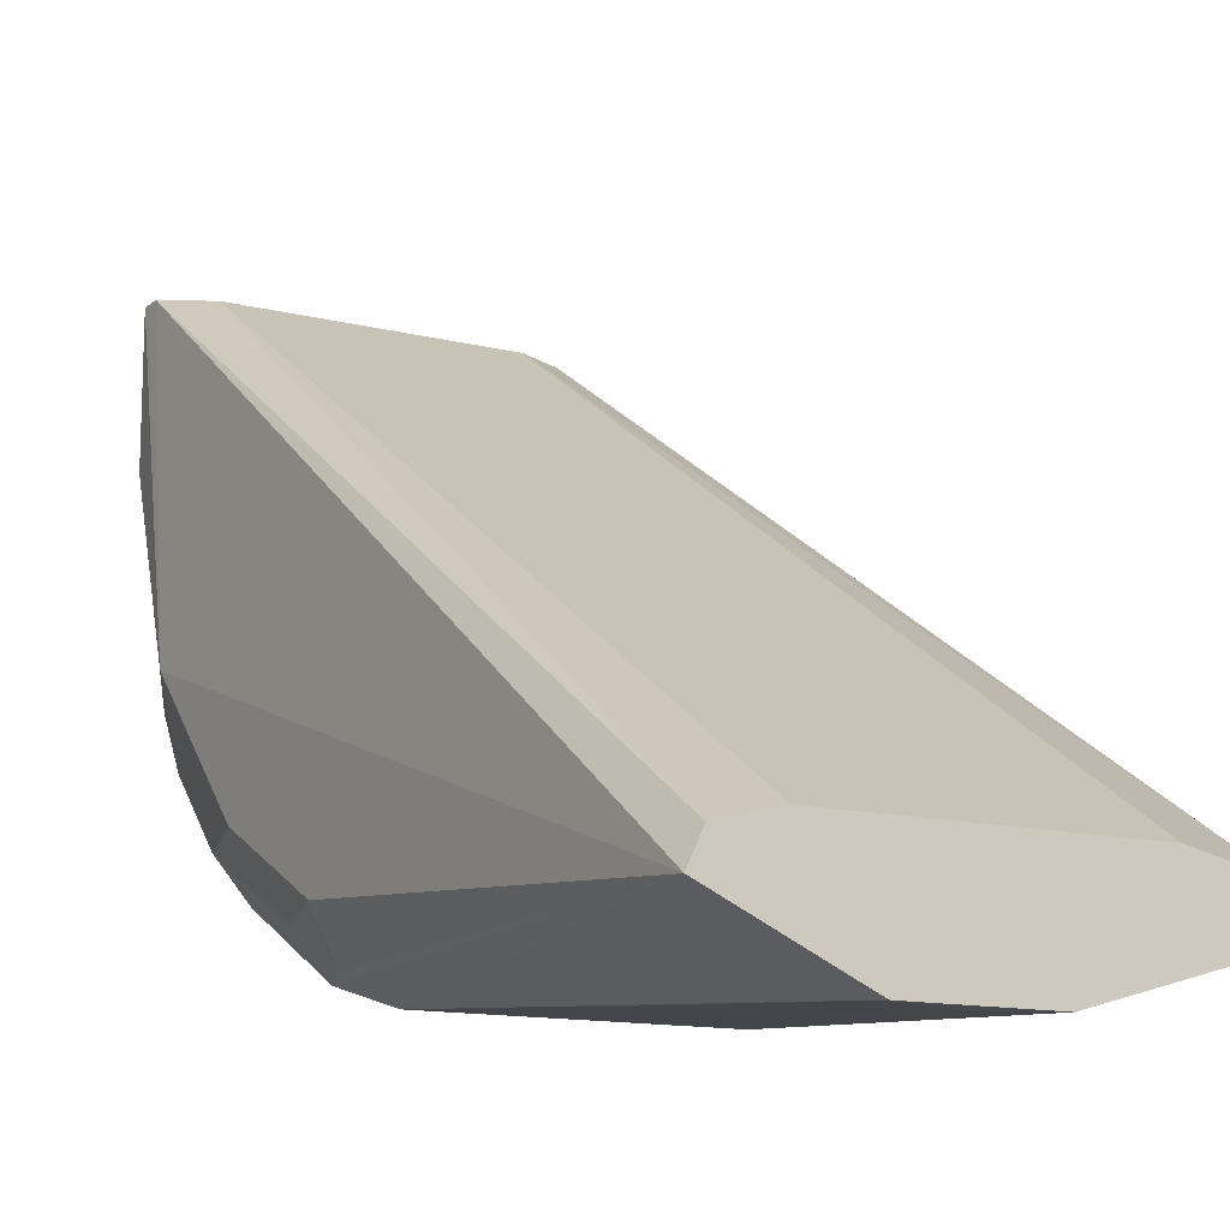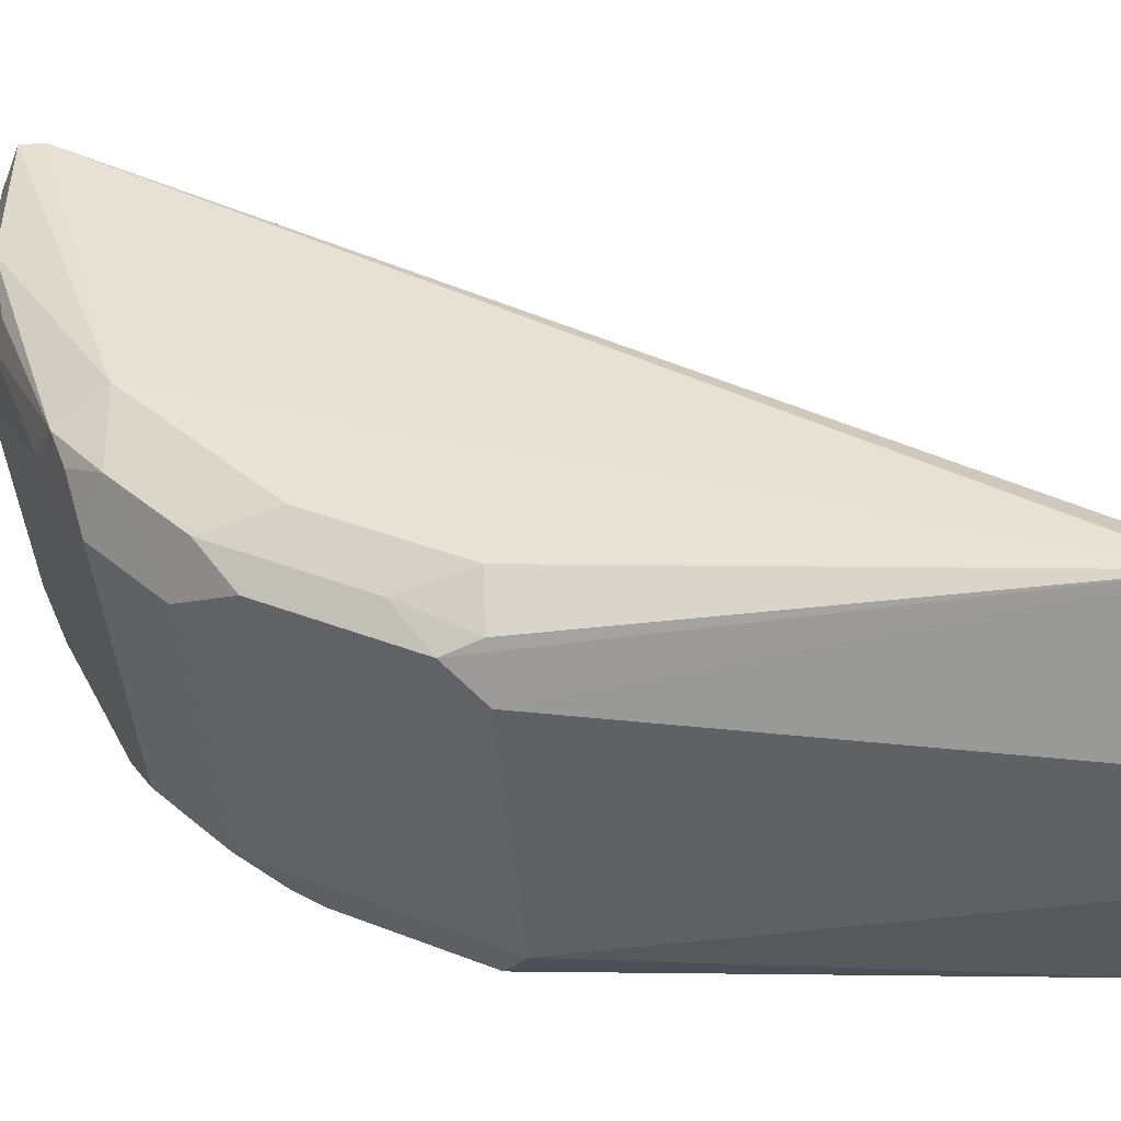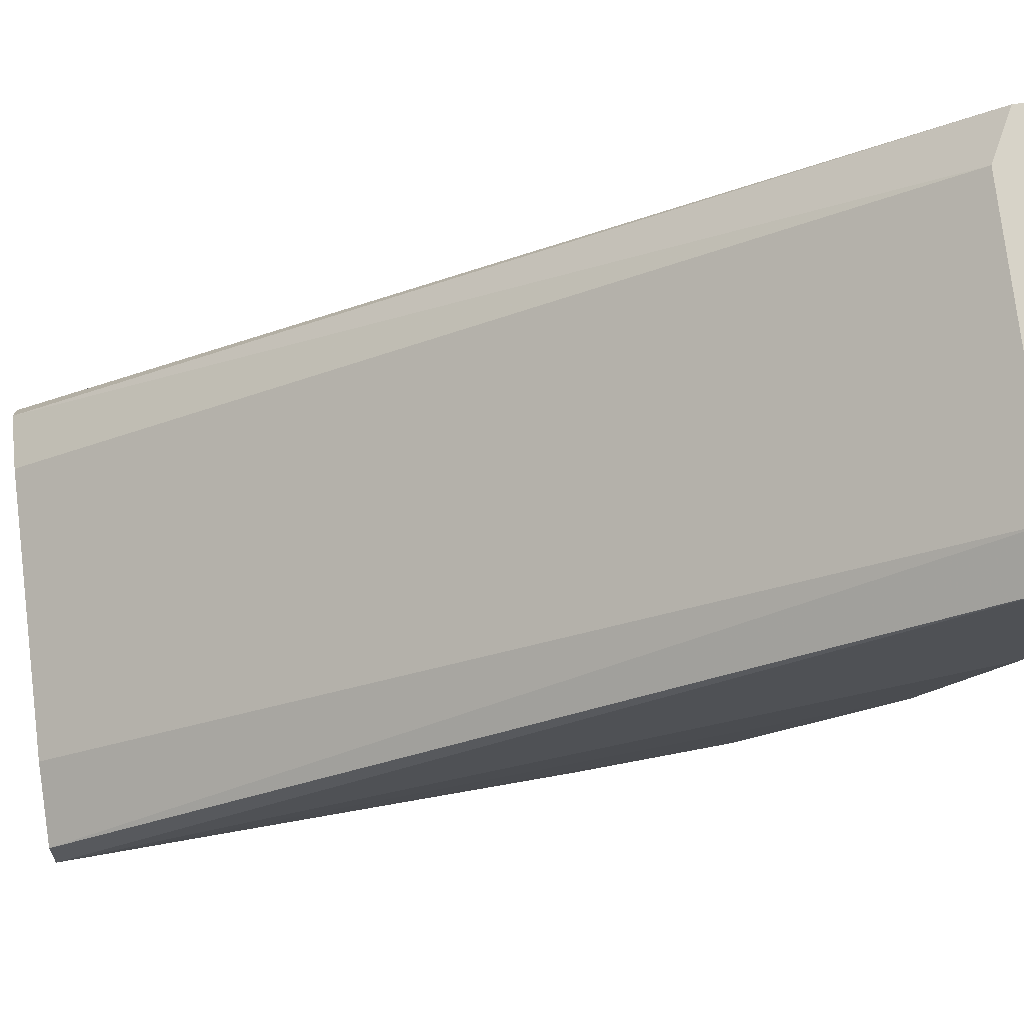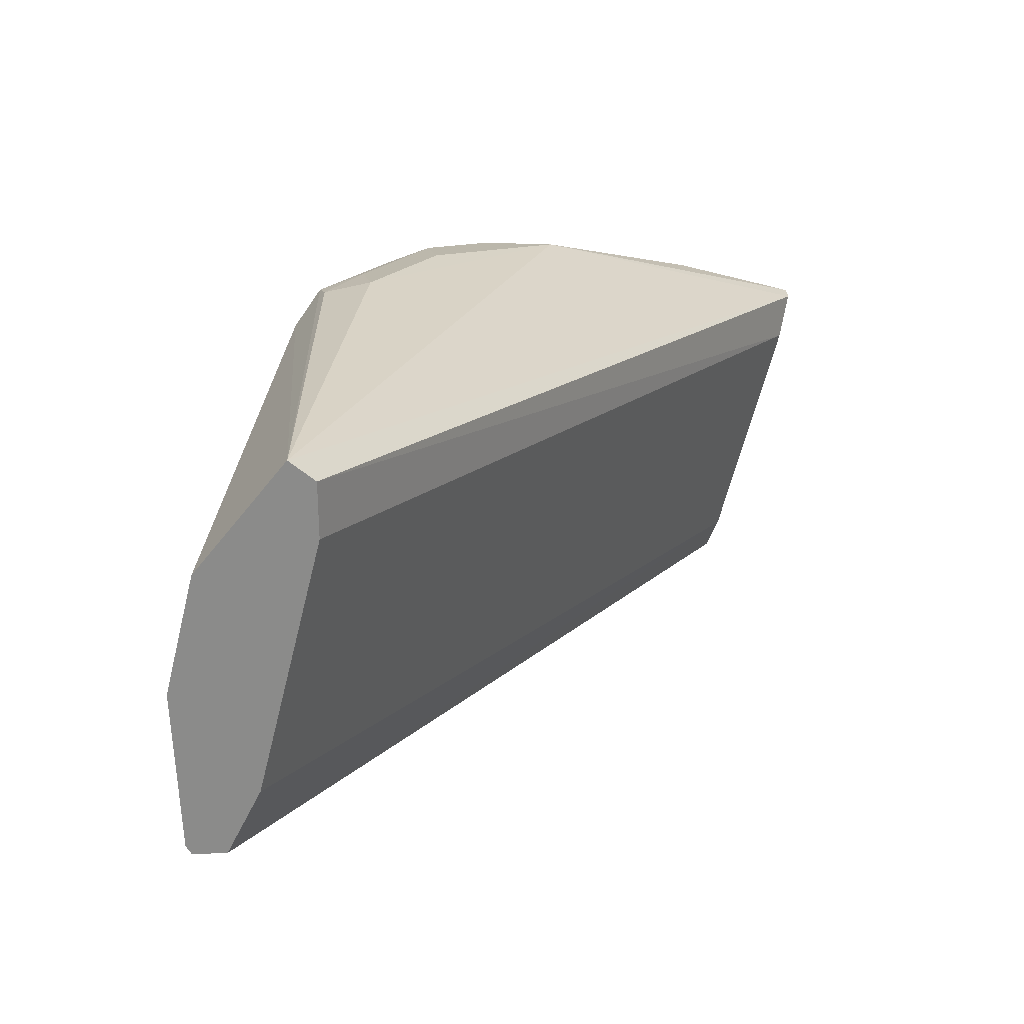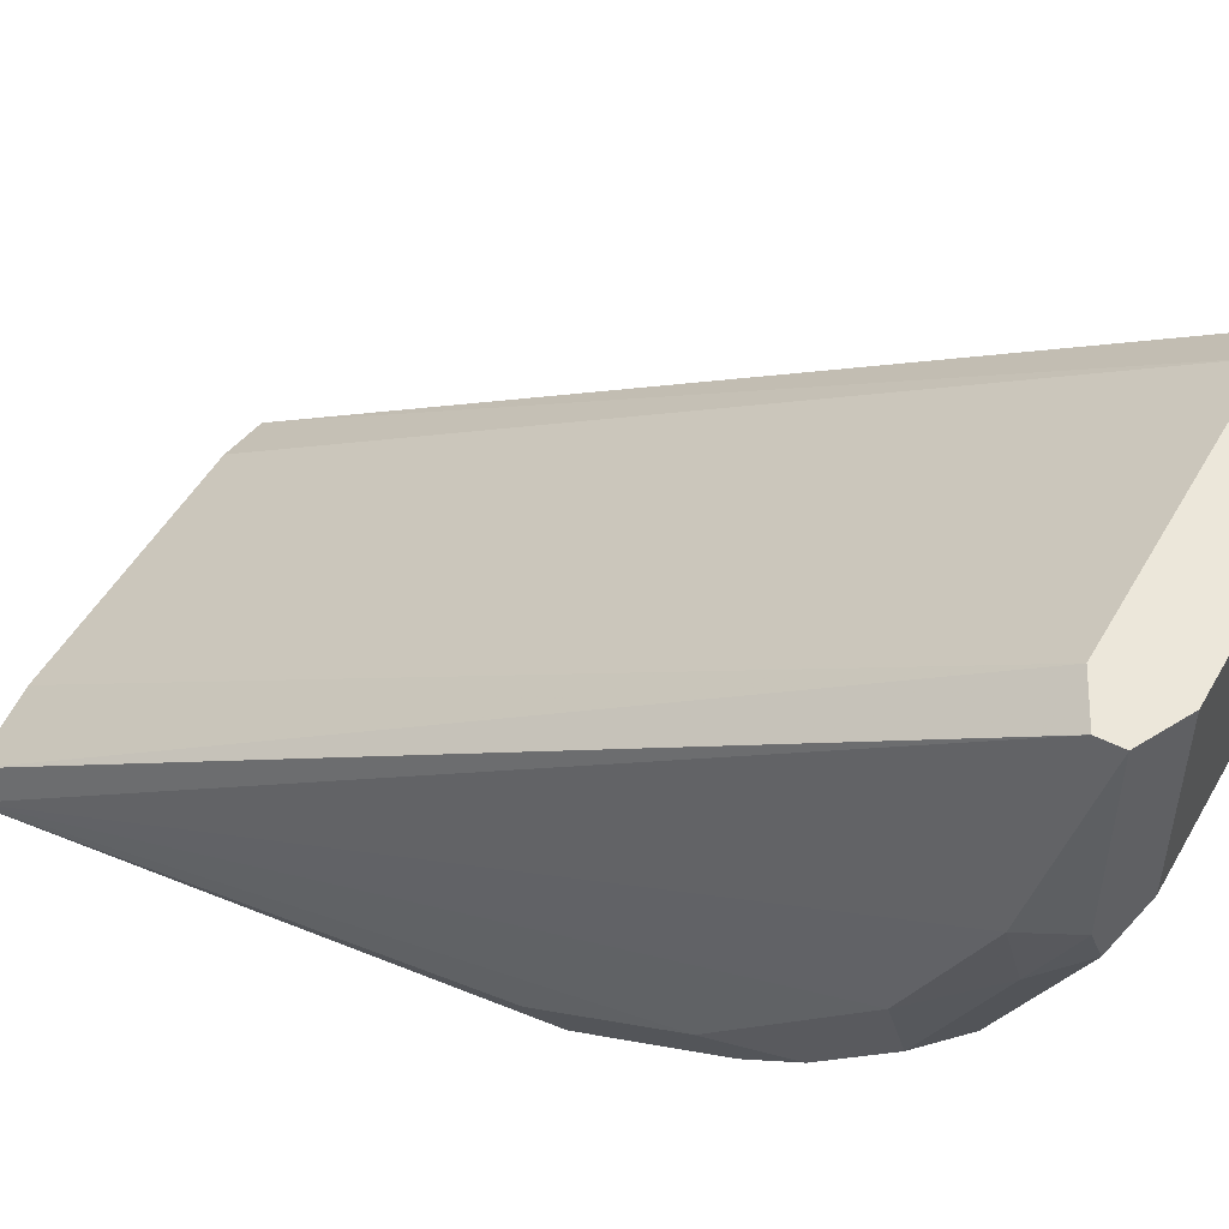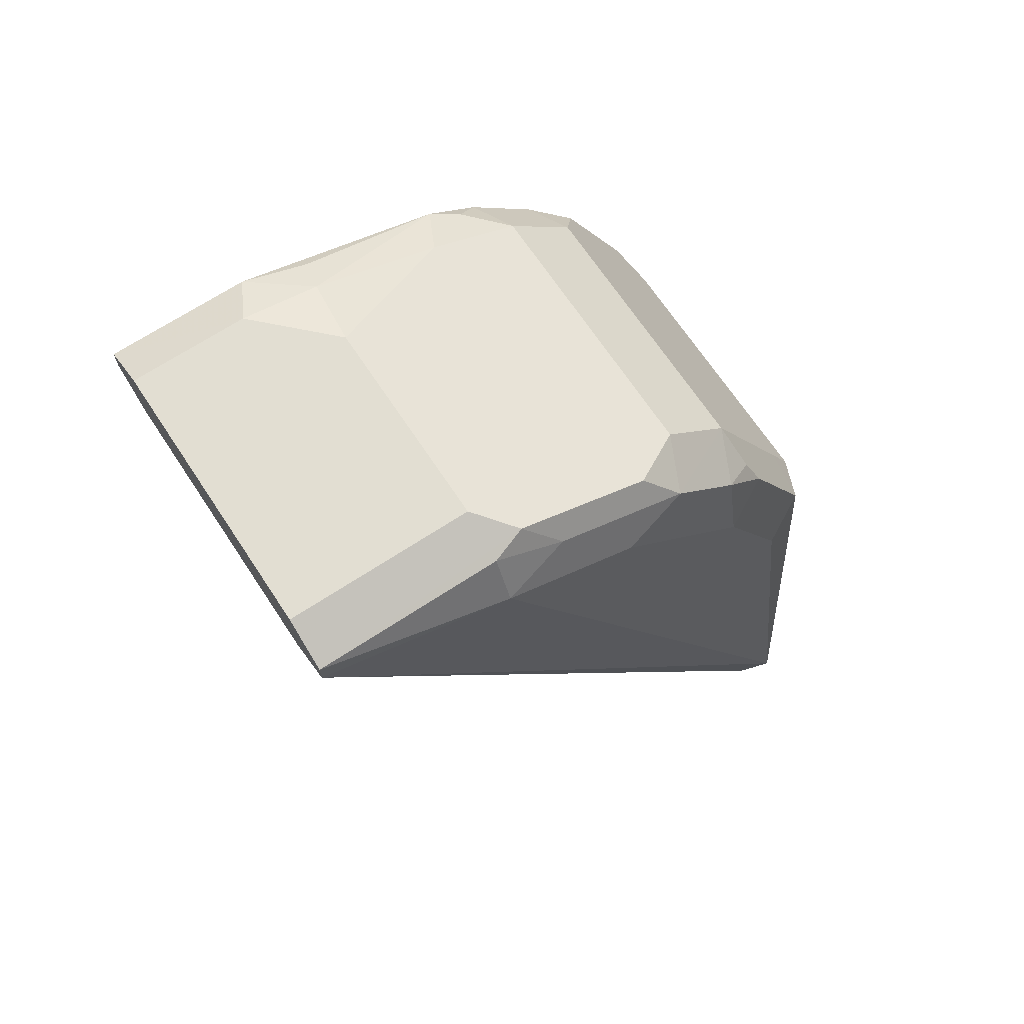
<metadata>
{"format":"obj","ext":"obj","renderer":"f3d","projection":"perspective","resolution":1024,"background":"white","views":[{"elev":-12.9,"azim":150.0,"up":"+Y"},{"elev":-44.6,"azim":94.6,"up":"+Y"},{"elev":76.8,"azim":-97.0,"up":"+Y"},{"elev":-63.7,"azim":75.9,"up":"+Z"},{"elev":50.6,"azim":-61.1,"up":"+Y"},{"elev":68.0,"azim":-123.4,"up":"+Z"}]}
</metadata>
<code>
v -0.01553 0.5624 0.2173
v -0.06218 0.5756 0.2173
v 0.01734 0.5624 0.2173
v -0.007244 0.5624 0.221
v -0.03948 0.5724 0.3553
v -0.06434 0.5778 0.2173
v -0.05263 0.579 0.3618
v 0.02138 0.5624 0.2173
v 0.02068 0.5624 0.2181
v 0.003447 0.5624 0.2237
v 0.03946 0.5724 0.3553
v -0.03948 0.579 0.3684
v -0.06155 0.5872 0.2173
v -0.05921 0.5922 0.3553
v -0.05921 0.6119 0.3948
v -0.05921 0.6514 0.4342
v -0.05921 0.6908 0.454
v -0.05263 0.7437 0.4605
v -0.03948 0.5856 0.3816
v -0.03948 0.6053 0.4211
v -0.05263 0.5987 0.4013
v 0.05917 0.5798 0.2173
v 0.04933 0.5774 0.3651
v 0.03946 0.579 0.3684
v -0.03948 0.5922 0.2173
v -0.03948 0.7437 0.454
v -0.05428 0.6119 0.4169
v -0.05428 0.6316 0.4367
v -0.05428 0.6711 0.4564
v -0.05263 0.6908 0.4671
v -0.05263 0.7437 0.4671
v 0.03946 0.5856 0.3816
v 0.03946 0.6053 0.4211
v -0.03948 0.6251 0.4408
v -0.04934 0.602 0.4095
v 0.05921 0.5922 0.3553
v 0.05262 0.579 0.3553
v 0.05524 0.5882 0.2173
v 0.05262 0.7437 0.4605
v 0.05921 0.6514 0.4342
v 0.05427 0.5897 0.375
v 0.04933 0.5971 0.4046
v 0.03946 0.5922 0.2173
v 0.03946 0.7437 0.454
v -0.04934 0.6415 0.449
v -0.04934 0.681 0.4688
v -0.03948 0.7437 0.4737
v 0.05427 0.6094 0.4145
v 0.05427 0.6292 0.4342
v 0.03946 0.6251 0.4408
v 0.05921 0.6119 0.3948
v 0.05262 0.7437 0.4671
v 0.05262 0.704 0.4671
v 0.05262 0.6448 0.4474
v 0.01973 0.6908 0.4737
v -0.03948 0.6908 0.4737
v 0.03946 0.7437 0.4737
v 0.04933 0.6366 0.4441
v 0.03946 0.6514 0.454
v 0.05221 0.7437 0.4673
v 0.03946 0.7106 0.4737
v 0.03946 0.6884 0.4688
v 0.04933 0.6859 0.4638
f 28 45 29
f 29 45 46
f 29 46 30
f 30 46 31
f 33 42 48
f 32 42 33
f 33 48 49
f 33 49 50
f 28 34 45
f 34 50 45
f 36 41 37
f 31 46 47
f 25 44 43
f 22 39 40
f 23 32 24
f 23 42 32
f 23 48 42
f 23 41 48
f 23 37 41
f 22 40 36
f 22 38 39
f 22 37 23
f 22 36 37
f 21 35 27
f 20 35 21
f 36 40 51
f 20 27 35
f 25 26 44
f 36 51 48
f 50 58 59
f 38 43 44
f 20 28 27
f 55 59 62
f 54 59 58
f 54 62 59
f 54 63 62
f 53 63 54
f 53 62 63
f 53 61 62
f 53 60 61
f 52 60 53
f 50 59 55
f 49 58 50
f 49 54 58
f 47 61 57
f 47 55 61
f 47 56 55
f 46 56 47
f 45 50 55
f 45 56 46
f 45 55 56
f 40 54 49
f 40 53 54
f 40 52 53
f 40 48 51
f 40 49 48
f 39 52 40
f 38 44 39
f 36 48 41
f 20 34 28
f 5 12 7
f 20 33 50
f 6 18 13
f 6 17 18
f 6 16 17
f 6 15 16
f 6 14 15
f 6 7 14
f 5 10 11
f 5 24 12
f 5 11 24
f 4 10 5
f 3 8 9
f 2 7 6
f 2 5 7
f 1 5 2
f 1 4 5
f 1 10 4
f 1 9 10
f 1 3 9
f 1 8 3
f 1 22 8
f 1 38 22
f 1 43 38
f 1 25 43
f 1 13 25
f 1 6 13
f 1 2 6
f 55 62 61
f 7 12 19
f 20 50 34
f 7 19 20
f 7 21 15
f 19 33 20
f 19 32 33
f 18 44 26
f 18 39 44
f 18 52 39
f 18 60 52
f 18 57 60
f 18 47 57
f 18 31 47
f 17 31 18
f 17 30 31
f 17 29 30
f 16 29 17
f 16 28 29
f 15 28 16
f 15 27 28
f 15 21 27
f 13 26 25
f 13 18 26
f 12 32 19
f 12 24 32
f 11 22 23
f 11 23 24
f 9 11 10
f 8 11 9
f 8 22 11
f 7 15 14
f 7 20 21
f 57 61 60

</code>
